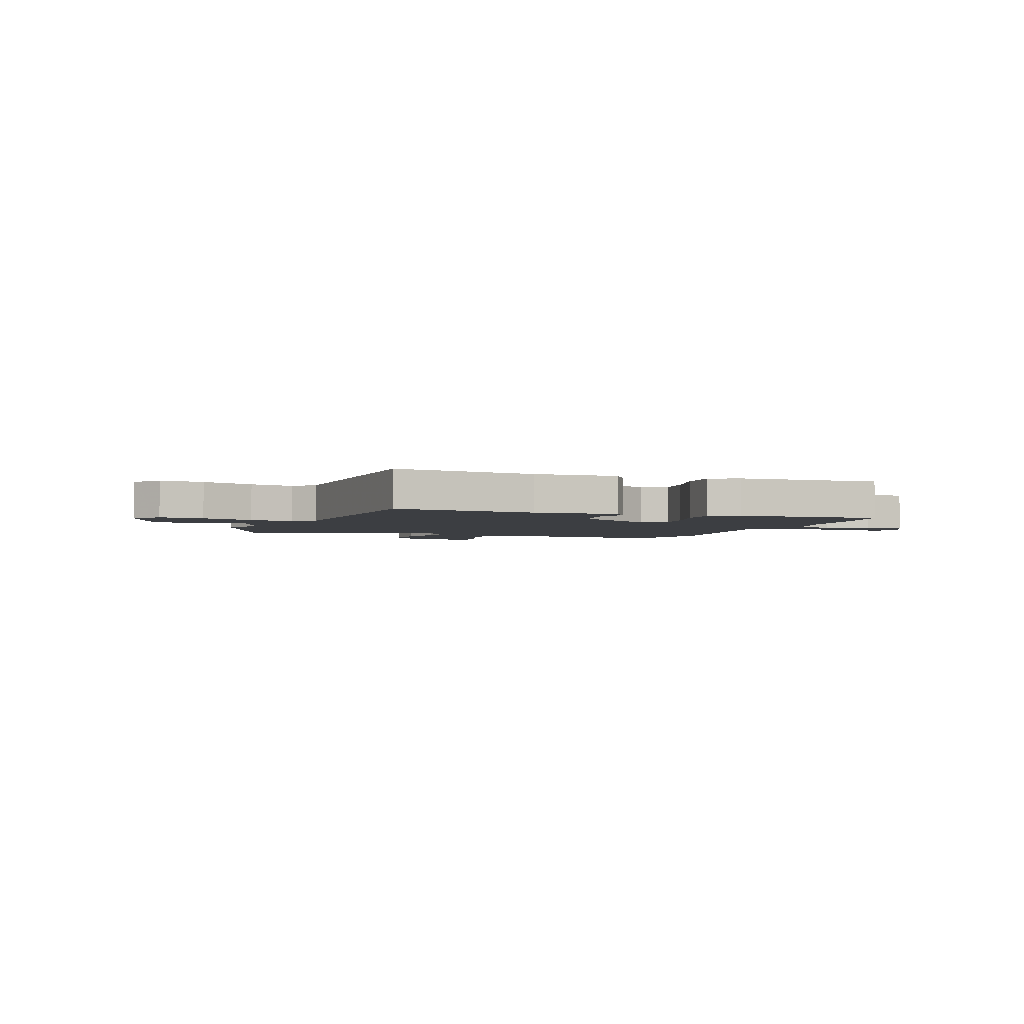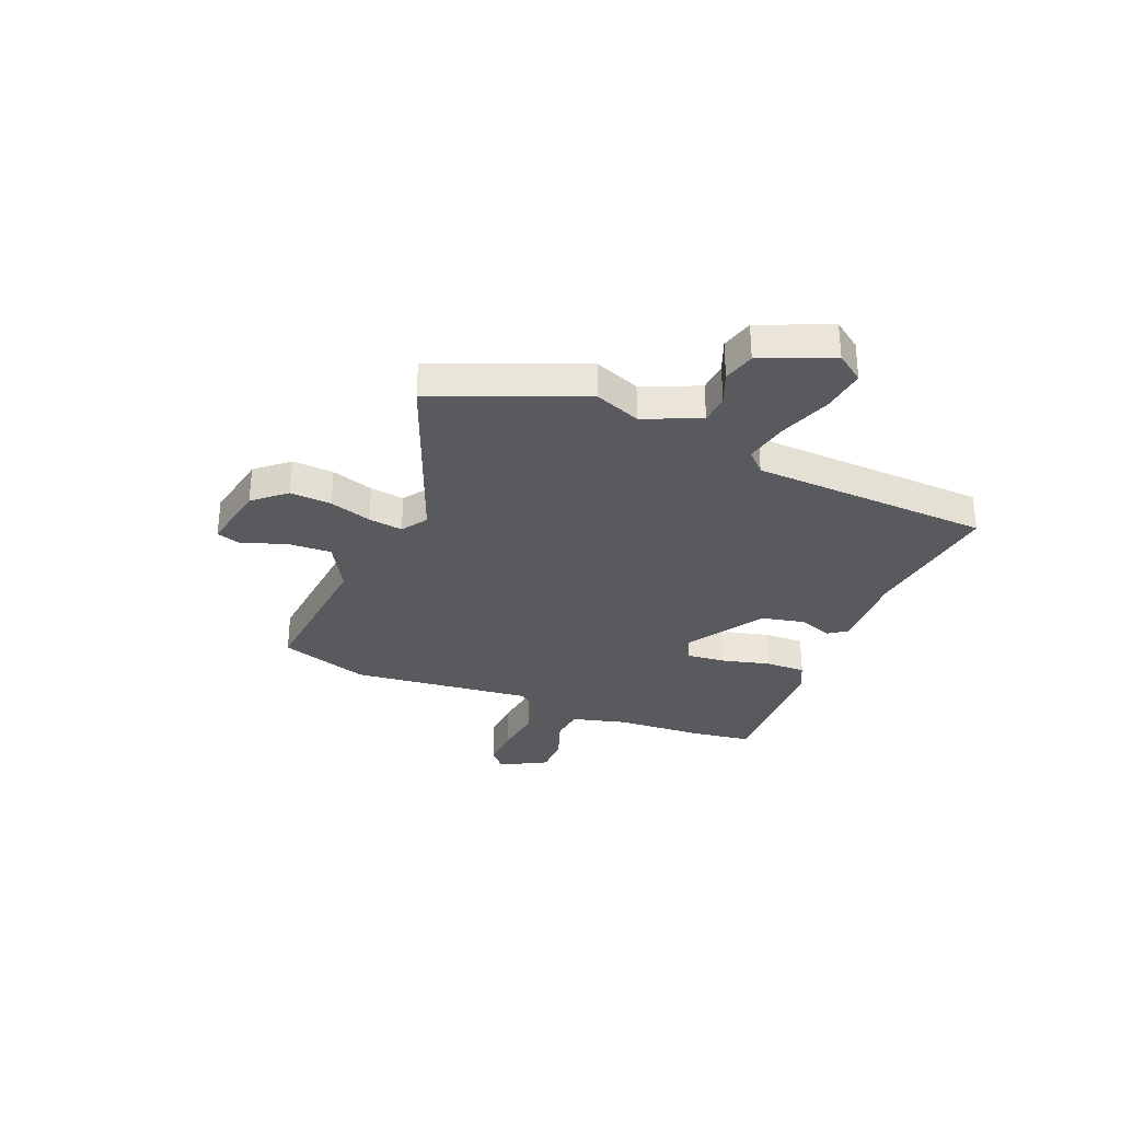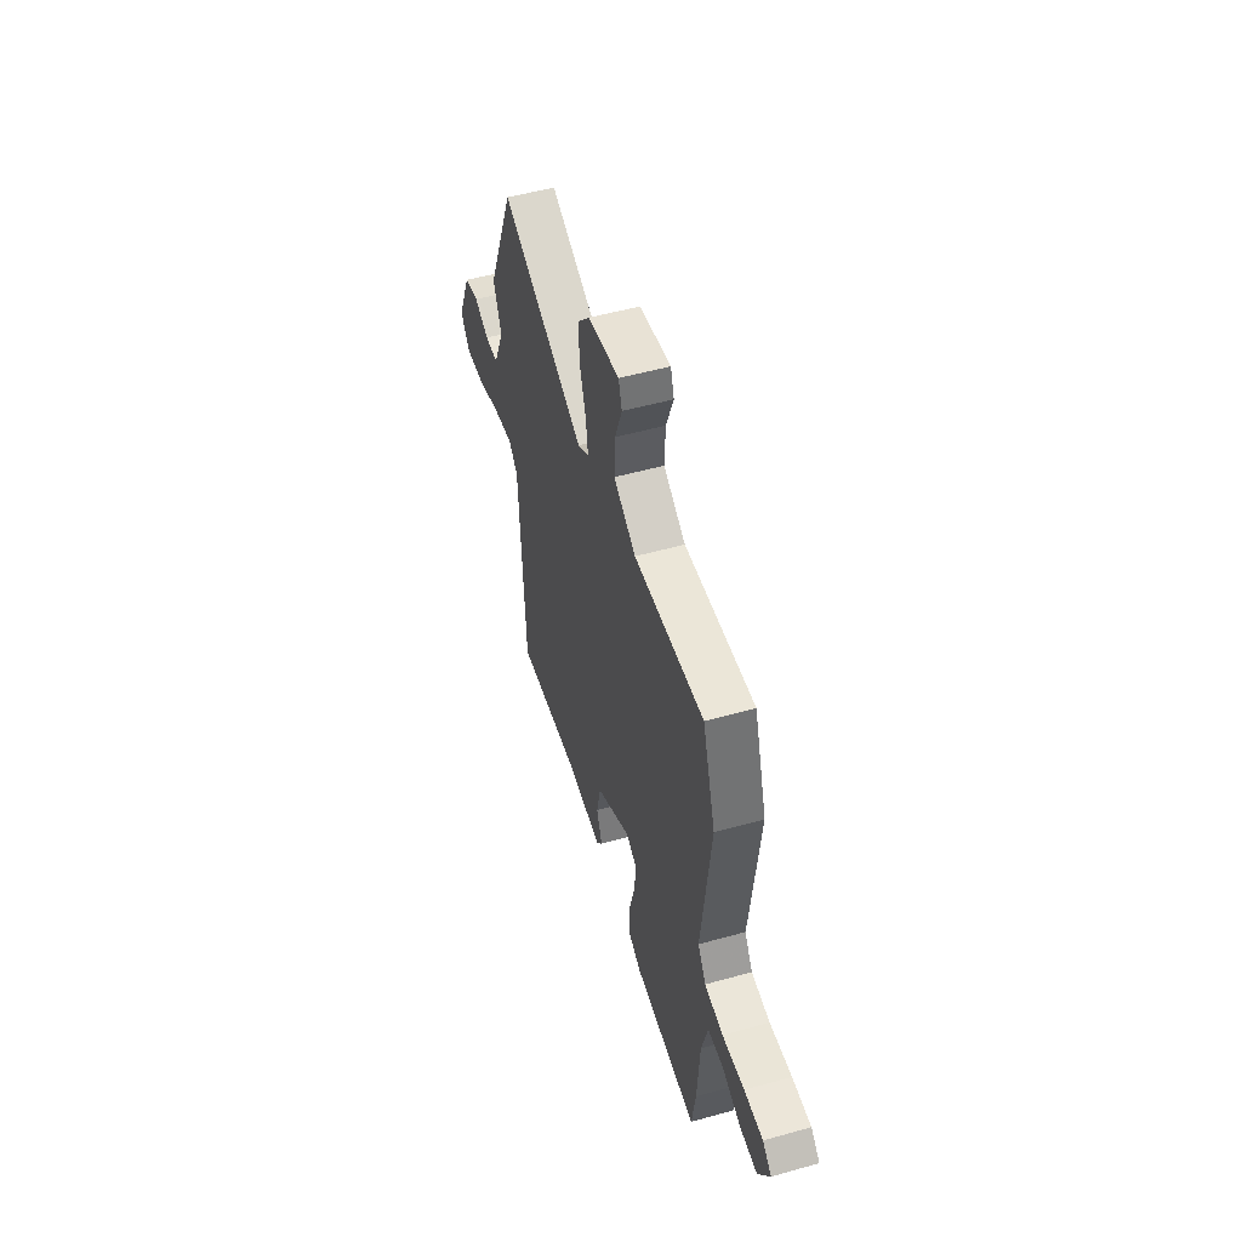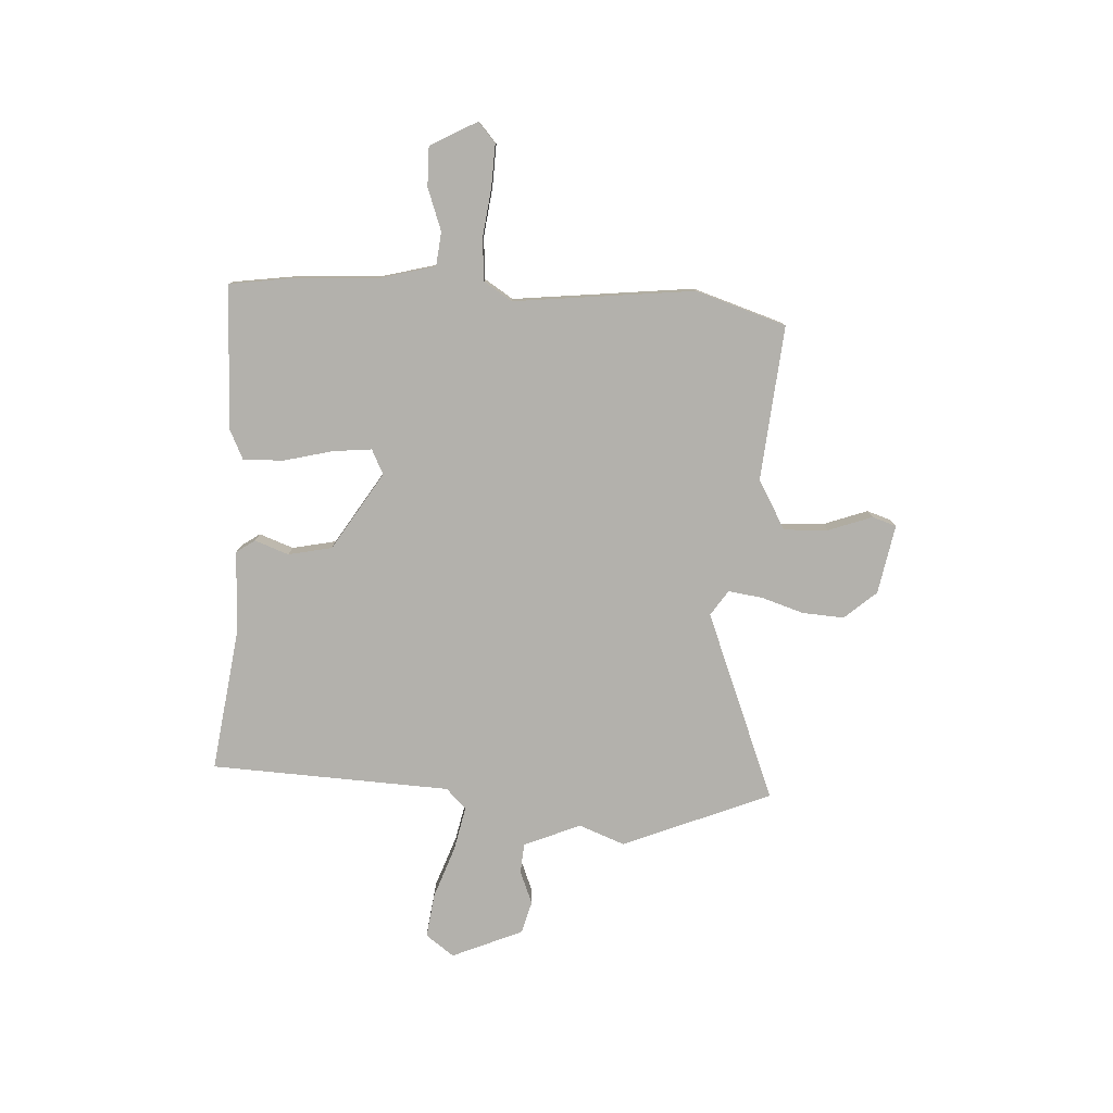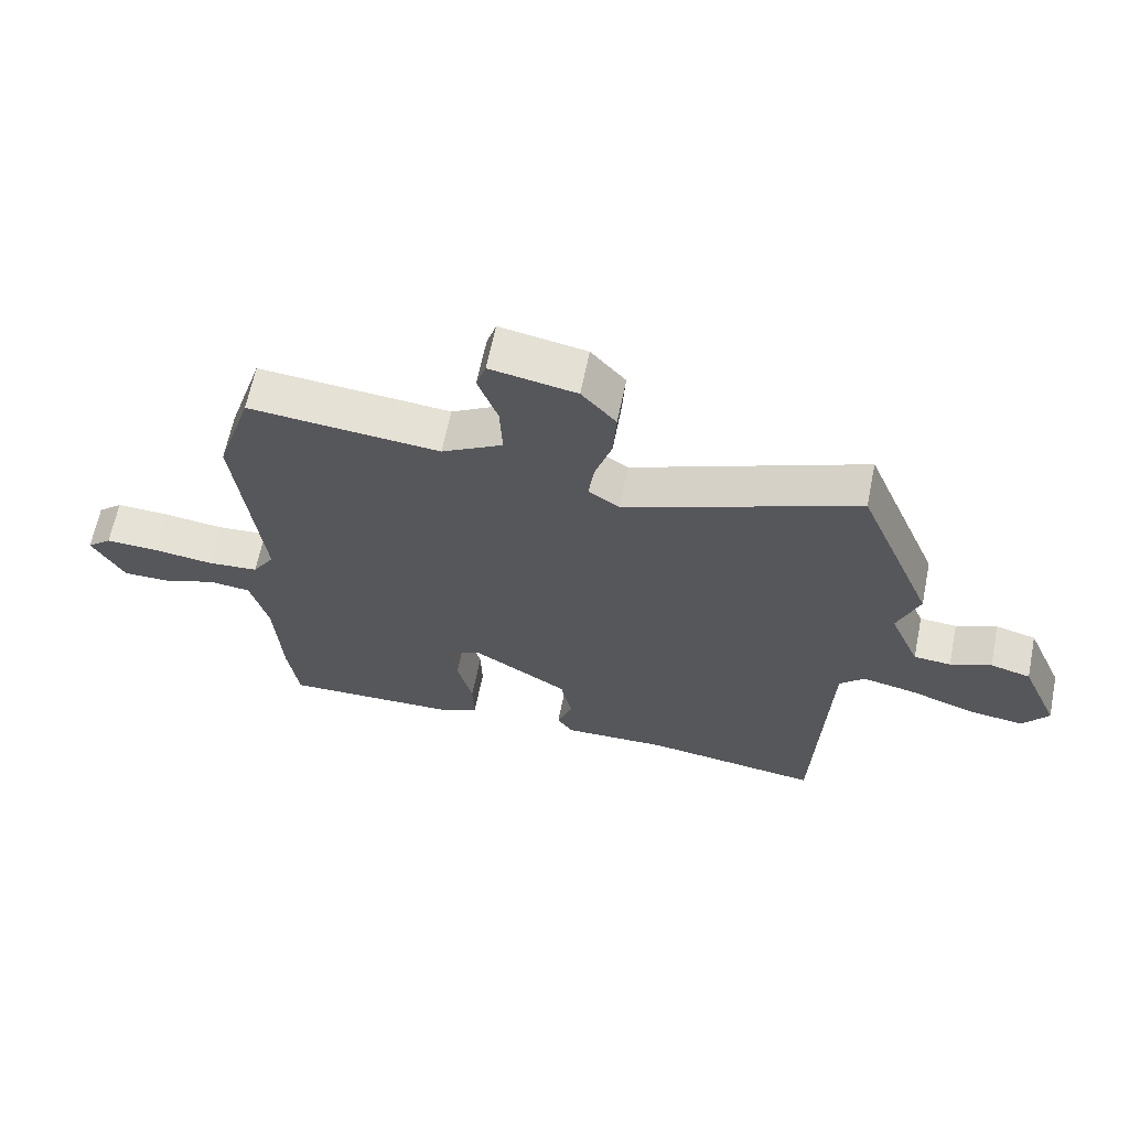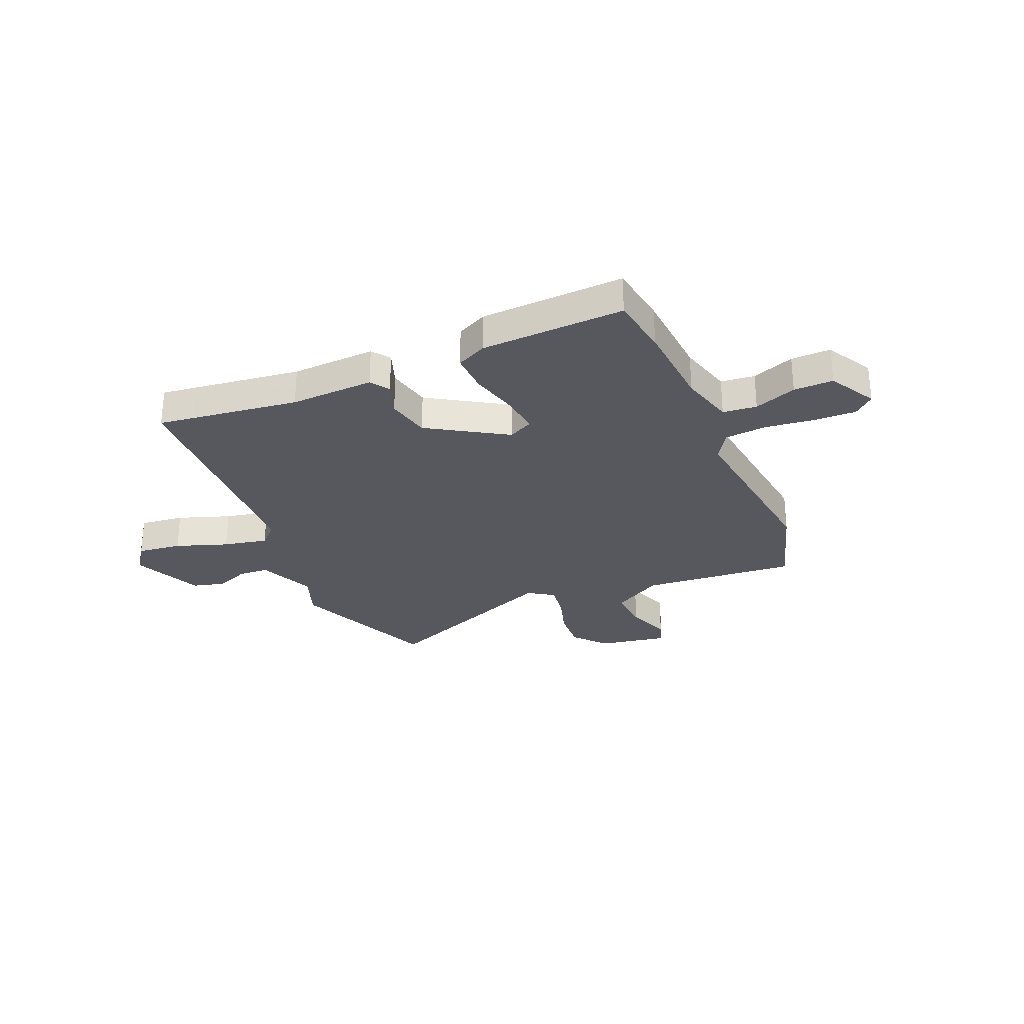
<metadata>
{"format":"obj","ext":"obj","renderer":"f3d","projection":"perspective","resolution":1024,"background":"white","views":[{"elev":-3.0,"azim":160.1,"up":"+Y"},{"elev":-31.4,"azim":67.6,"up":"+Y"},{"elev":52.8,"azim":-106.7,"up":"+Z"},{"elev":-79.1,"azim":-93.3,"up":"+Y"},{"elev":64.2,"azim":11.5,"up":"+Z"},{"elev":-28.9,"azim":-156.6,"up":"+Y"}]}
</metadata>
<code>
v -0.499 0.07 -0.509
v -0.516 0.07 -0.392
v -0.527 0.07 -0.219
v -0.555 0.07 -0.114
v -0.621 0.07 -0.107
v -0.703 0.07 -0.137
v -0.78 0.07 -0.138
v -0.83 0.07 -0.047
v -0.791 0.07 -0.013
v -0.709 0.07 -0.016
v -0.613 0.07 -0.028
v -0.532 0.07 -0.021
v -0.497 0.07 0.034
v -0.537 0.07 0.385
v -0.481 0.07 0.561
v -0.18 0.07 0.534
v -0.084 0.07 0.589
v -0.088 0.07 0.675
v -0.119 0.07 0.76
v -0.104 0.07 0.807
v 0.031 0.07 0.782
v 0.085 0.07 0.72
v 0.08 0.07 0.639
v 0.054 0.07 0.557
v 0.045 0.07 0.49
v 0.094 0.07 0.457
v 0.458 0.07 0.603
v 0.576 0.07 0.316
v 0.542 0.07 0.227
v 0.589 0.07 0.117
v 0.647 0.07 0.113
v 0.711 0.07 0.139
v 0.774 0.07 0.122
v 0.833 0.07 -0.015
v 0.793 0.07 -0.07
v 0.707 0.07 -0.059
v 0.606 0.07 -0.023
v 0.52 0.07 -0.005
v 0.481 0.07 -0.044
v 0.461 0.07 -0.51
v 0.185 0.07 -0.473
v 0.022 0.07 -0.479
v -0.003 0.07 -0.443
v 0.021 0.07 -0.377
v 0.003 0.07 -0.292
v -0.148 0.07 -0.198
v -0.196 0.07 -0.222
v -0.188 0.07 -0.298
v -0.164 0.07 -0.393
v -0.162 0.07 -0.471
v -0.22 0.07 -0.499
v -0.499 0 -0.509
v -0.516 0 -0.392
v -0.527 0 -0.219
v -0.555 0 -0.114
v -0.621 0 -0.107
v -0.703 0 -0.137
v -0.78 0 -0.138
v -0.83 0 -0.047
v -0.791 0 -0.013
v -0.709 0 -0.016
v -0.613 0 -0.028
v -0.532 0 -0.021
v -0.497 0 0.034
v -0.537 0 0.385
v -0.481 0 0.561
v -0.18 0 0.534
v -0.084 0 0.589
v -0.088 0 0.675
v -0.119 0 0.76
v -0.104 0 0.807
v 0.031 0 0.782
v 0.085 0 0.72
v 0.08 0 0.639
v 0.054 0 0.557
v 0.045 0 0.49
v 0.094 0 0.457
v 0.458 0 0.603
v 0.576 0 0.316
v 0.542 0 0.227
v 0.589 0 0.117
v 0.647 0 0.113
v 0.711 0 0.139
v 0.774 0 0.122
v 0.833 0 -0.015
v 0.793 0 -0.07
v 0.707 0 -0.059
v 0.606 0 -0.023
v 0.52 0 -0.005
v 0.481 0 -0.044
v 0.461 0 -0.51
v 0.185 0 -0.473
v 0.022 0 -0.479
v -0.003 0 -0.443
v 0.021 0 -0.377
v 0.003 0 -0.292
v -0.148 0 -0.198
v -0.196 0 -0.222
v -0.188 0 -0.298
v -0.164 0 -0.393
v -0.162 0 -0.471
v -0.22 0 -0.499
f 48 49 50 51
f 47 48 51 1
f 41 42 43 44
f 39 40 41 44
f 38 39 44 45
f 34 35 36 37
f 34 37 38
f 31 32 33 34
f 30 31 34 38
f 29 30 38 45
f 26 27 28 29
f 21 22 23 24
f 21 24 25
f 18 19 20 21
f 17 18 21 25
f 16 17 25
f 13 14 15 16
f 13 16 25 26
f 8 9 10 11
f 8 11 12
f 5 6 7 8
f 4 5 8 12
f 3 4 12 13
f 47 1 2 3
f 46 47 3 13
f 29 45 46
f 13 26 29 46
f 102 101 100 99
f 52 102 99 98
f 95 94 93 92
f 95 92 91 90
f 96 95 90 89
f 88 87 86 85
f 89 88 85
f 85 84 83 82
f 89 85 82 81
f 96 89 81 80
f 80 79 78 77
f 75 74 73 72
f 76 75 72
f 72 71 70 69
f 76 72 69 68
f 76 68 67
f 67 66 65 64
f 77 76 67 64
f 62 61 60 59
f 63 62 59
f 59 58 57 56
f 63 59 56 55
f 64 63 55 54
f 54 53 52 98
f 64 54 98 97
f 97 96 80
f 97 80 77 64
f 1 52 53 2
f 2 53 54 3
f 3 54 55 4
f 4 55 56 5
f 5 56 57 6
f 6 57 58 7
f 7 58 59 8
f 8 59 60 9
f 9 60 61 10
f 10 61 62 11
f 11 62 63 12
f 12 63 64 13
f 13 64 65 14
f 14 65 66 15
f 15 66 67 16
f 16 67 68 17
f 17 68 69 18
f 18 69 70 19
f 19 70 71 20
f 20 71 72 21
f 21 72 73 22
f 22 73 74 23
f 23 74 75 24
f 24 75 76 25
f 25 76 77 26
f 26 77 78 27
f 27 78 79 28
f 28 79 80 29
f 29 80 81 30
f 30 81 82 31
f 31 82 83 32
f 32 83 84 33
f 33 84 85 34
f 34 85 86 35
f 35 86 87 36
f 36 87 88 37
f 37 88 89 38
f 38 89 90 39
f 39 90 91 40
f 40 91 92 41
f 41 92 93 42
f 42 93 94 43
f 43 94 95 44
f 44 95 96 45
f 45 96 97 46
f 46 97 98 47
f 47 98 99 48
f 48 99 100 49
f 49 100 101 50
f 50 101 102 51
f 51 102 52 1

</code>
